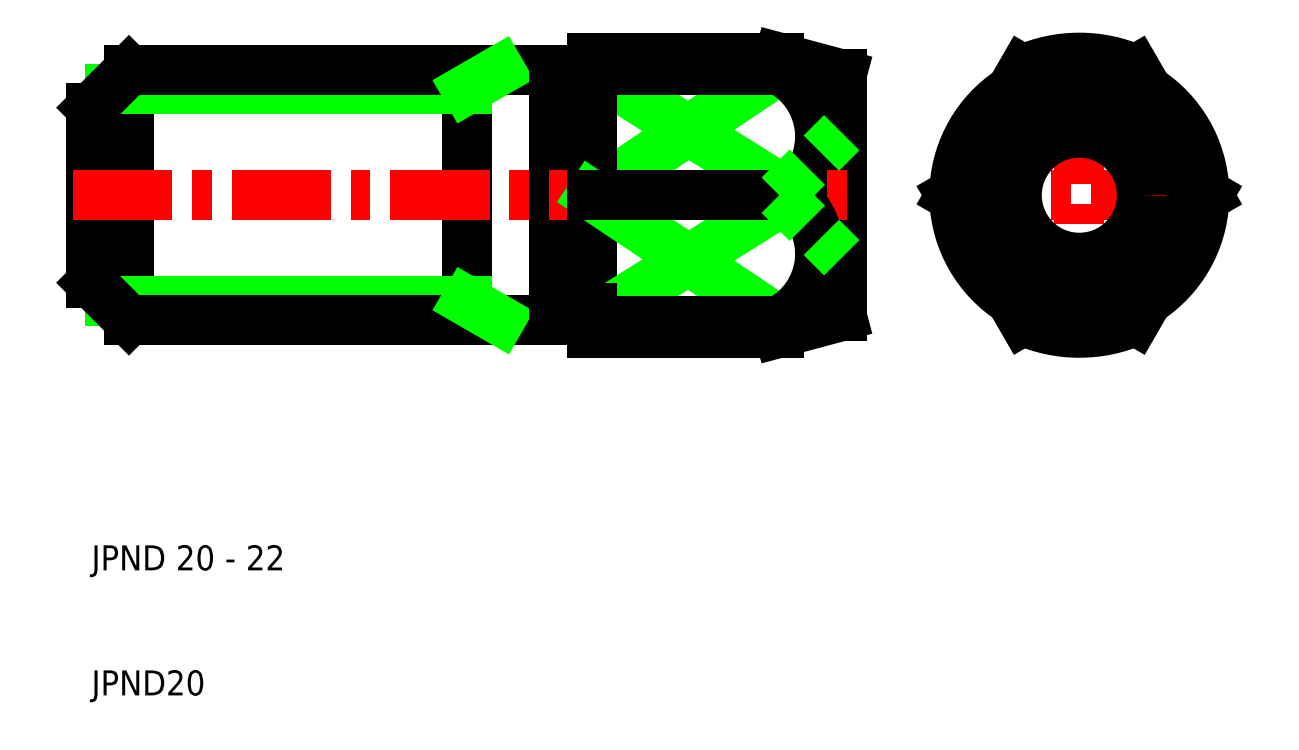
<metadata>
{"format":"dxf","ext":"dxf","renderer":"ezdxf+matplotlib","layout":"modelspace","background":"white","min_lineweight":24,"dpi":150}
</metadata>
<code>
0
SECTION
2
ENTITIES
0
LINE
8
CENTER
10
77.2
20
50
30
0
11
100.8
21
50
31
0
0
ARC
8
0
10
89
20
50
30
0
40
10
50
183.1
51
236.9
0
ARC
8
0
10
89
20
50
30
0
40
10
50
123.1
51
176.9
0
LINE
8
0
10
84.5
20
60.04
30
0
11
78.7
21
50
31
0
0
LINE
8
0
10
84.5
20
39.96
30
0
11
78.7
21
50
31
0
0
LINE
8
0
10
50
20
60.04
30
0
11
66
21
50
31
0
0
LINE
8
0
10
50
20
50
30
0
11
65
21
60.04
31
0
0
LINE
8
0
10
13
20
60
30
0
11
13
21
40
31
0
0
LINE
8
0
10
10
20
43
30
0
11
10
21
57
31
0
0
LINE
8
0
10
70
20
59.66
30
0
11
70
21
40.34
31
0
0
LINE
8
0
10
47
20
41
30
0
11
47
21
59
31
0
0
LINE
8
0
10
50
20
59
30
0
11
50
21
41
31
0
0
LINE
8
0
10
40
20
60
30
0
11
40
21
40
31
0
0
ARC
8
0
10
62.27
20
54.7
30
0
40
5.996
50
308.4
51
62.95
0
LINE
8
0
10
11.47
20
41.53
30
0
11
40
21
41.53
31
0
0
LINE
8
CENTER
10
8.5
20
50
30
0
11
71.5
21
50
31
0
0
TEXT
8
0
10
10
20
10
30
0
40
2
1
JPND20
0
TEXT
8
0
10
10
20
20
30
0
40
2
1
JPND 20 - 22
0
LINE
8
0
10
13
20
40
30
0
11
47
21
40
31
0
0
LINE
8
0
10
13
20
40
30
0
11
10
21
43
31
0
0
LINE
8
0
10
40
20
41.53
30
0
11
42.66
21
40
31
0
0
LINE
8
0
10
50
20
50
30
0
11
65
21
39.96
31
0
0
LINE
8
0
10
50
20
39.96
30
0
11
66
21
50
31
0
0
LINE
8
0
10
50
20
50
30
0
11
66
21
50
31
0
0
LINE
8
0
10
50
20
39
30
0
11
65
21
39
31
0
0
LINE
8
0
10
65
20
39.96
30
0
11
50
21
39.96
31
0
0
LINE
8
0
10
47
20
41
30
0
11
50
21
41
31
0
0
LINE
8
0
10
47
20
40
30
0
11
47
21
41
31
0
0
LINE
8
0
10
50
20
41
30
0
11
50
21
39
31
0
0
ARC
8
0
10
62.27
20
45.3
30
0
40
5.996
50
297
51
51.58
0
LINE
8
0
10
65
20
39
30
0
11
70
21
40.34
31
0
0
LINE
8
0
10
65
20
39
30
0
11
65
21
39.96
31
0
0
LINE
8
0
10
65
20
50
30
0
11
70
21
45
31
0
0
LINE
8
0
10
65
20
50
30
0
11
70
21
55
31
0
0
LINE
8
0
10
11.47
20
58.47
30
0
11
40
21
58.47
31
0
0
LINE
8
0
10
13
20
60
30
0
11
47
21
60
31
0
0
LINE
8
0
10
13
20
60
30
0
11
10
21
57
31
0
0
LINE
8
0
10
40
20
58.47
30
0
11
42.66
21
60
31
0
0
LINE
8
0
10
50
20
61
30
0
11
65
21
61
31
0
0
LINE
8
0
10
65
20
60.04
30
0
11
50
21
60.04
31
0
0
LINE
8
0
10
47
20
60
30
0
11
47
21
59
31
0
0
LINE
8
0
10
47
20
59
30
0
11
50
21
59
31
0
0
LINE
8
0
10
50
20
59
30
0
11
50
21
61
31
0
0
LINE
8
0
10
65
20
61
30
0
11
70
21
59.66
31
0
0
LINE
8
0
10
65
20
61
30
0
11
65
21
60.04
31
0
0
LINE
8
CENTER
10
89
20
38.2
30
0
11
89
21
61.8
31
0
0
ARC
8
0
10
89
20
50
30
0
40
10
50
3.073
51
56.93
0
LINE
8
0
10
93.5
20
60.04
30
0
11
99.3
21
50
31
0
0
CIRCLE
8
0
10
89
20
50
30
0
40
8.916
0
ARC
8
0
10
89
20
50
30
0
40
10
50
303.1
51
356.9
0
LINE
8
0
10
93.5
20
39.96
30
0
11
99.3
21
50
31
0
0
ARC
8
0
10
89
20
50
30
0
40
11
50
245.9
51
294.1
0
CIRCLE
8
0
10
89
20
50
30
0
40
5
0
ARC
8
0
10
89
20
50
30
0
40
9
50
202.2
51
217.8
0
ARC
8
0
10
89
20
50
30
0
40
9
50
142.2
51
157.8
0
ARC
8
0
10
89
20
50
30
0
40
9
50
322.2
51
337.8
0
ARC
8
0
10
89
20
50
30
0
40
9
50
22.16
51
37.84
0
ARC
8
0
10
89
20
50
30
0
40
11
50
65.85
51
114.1
0
ENDSEC
0
EOF

</code>
